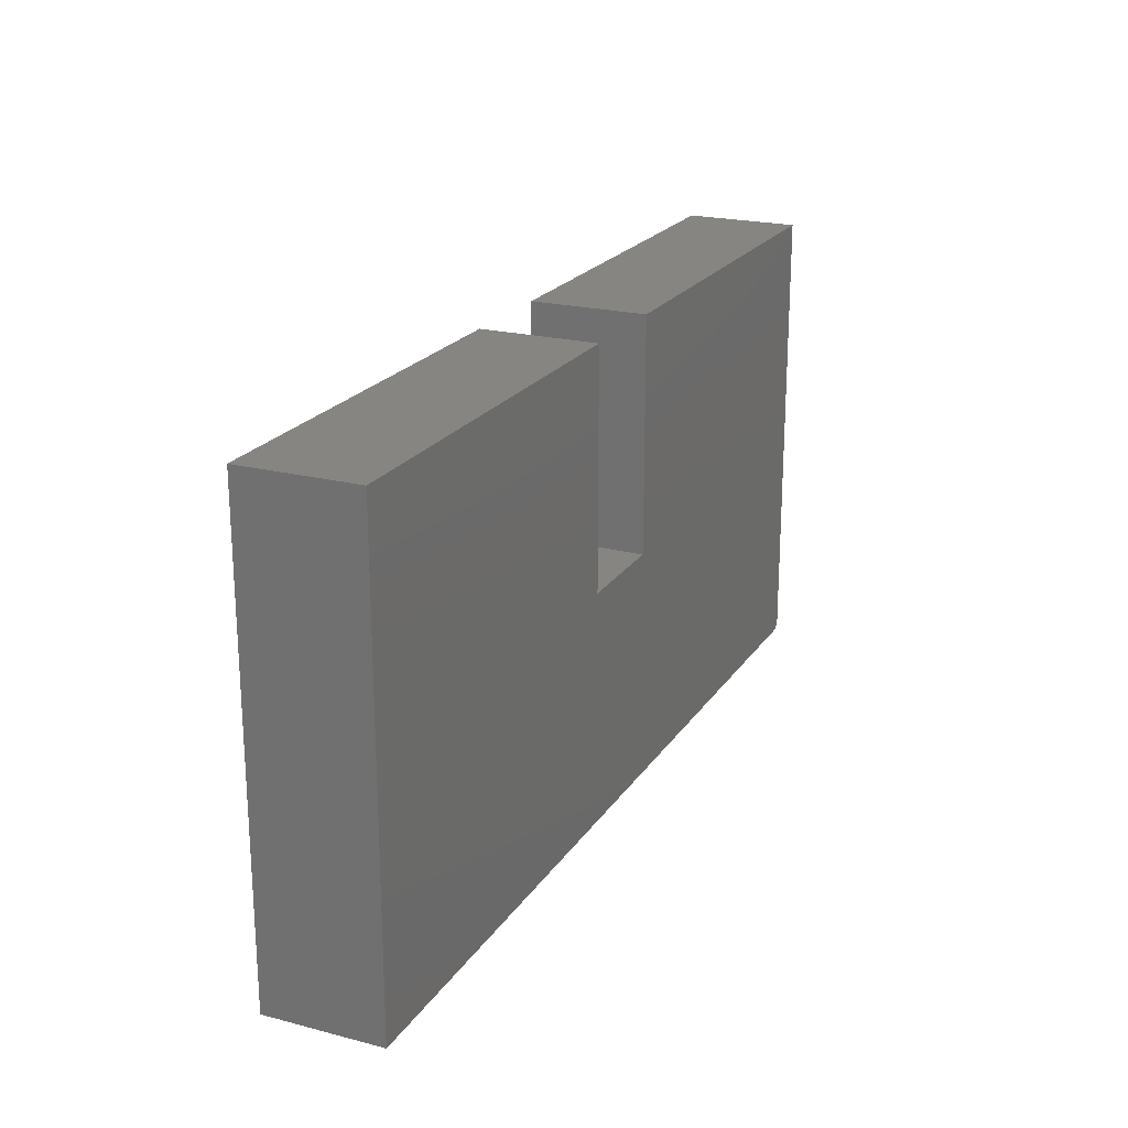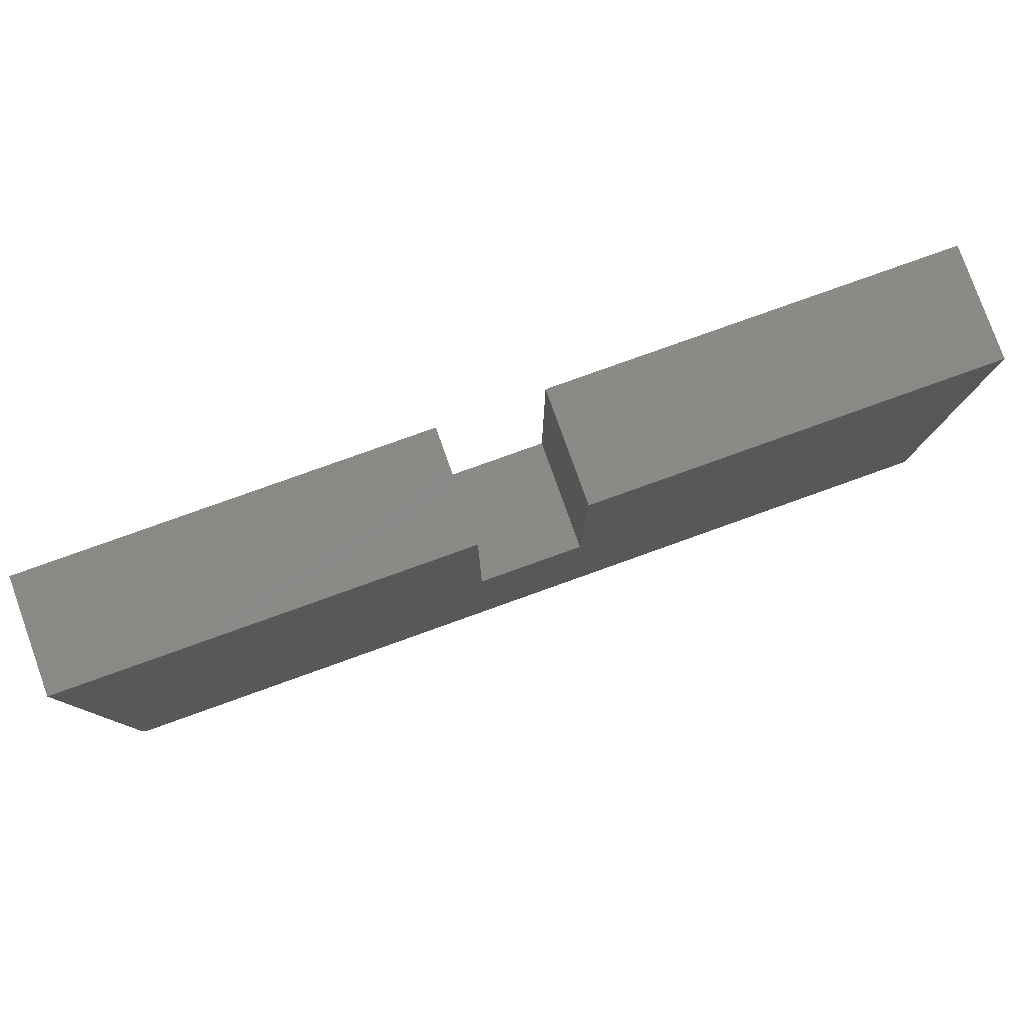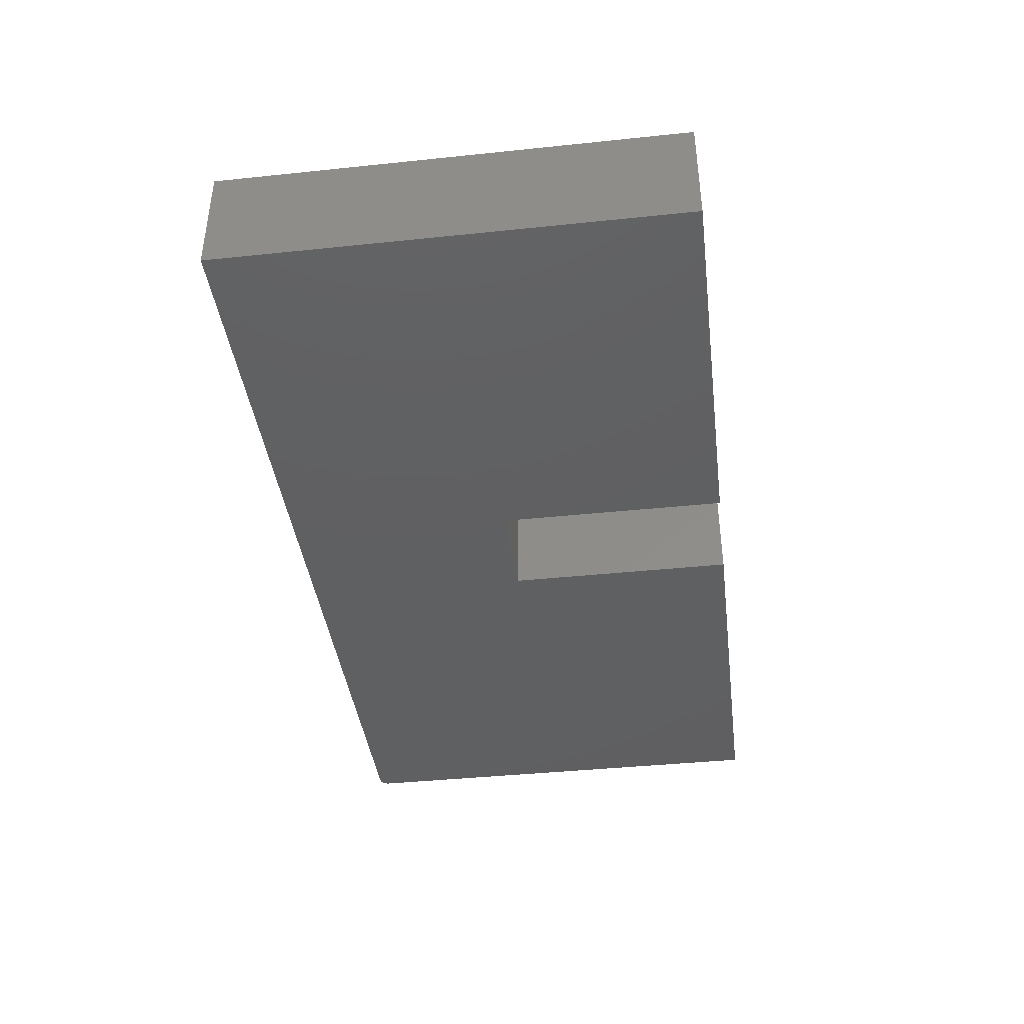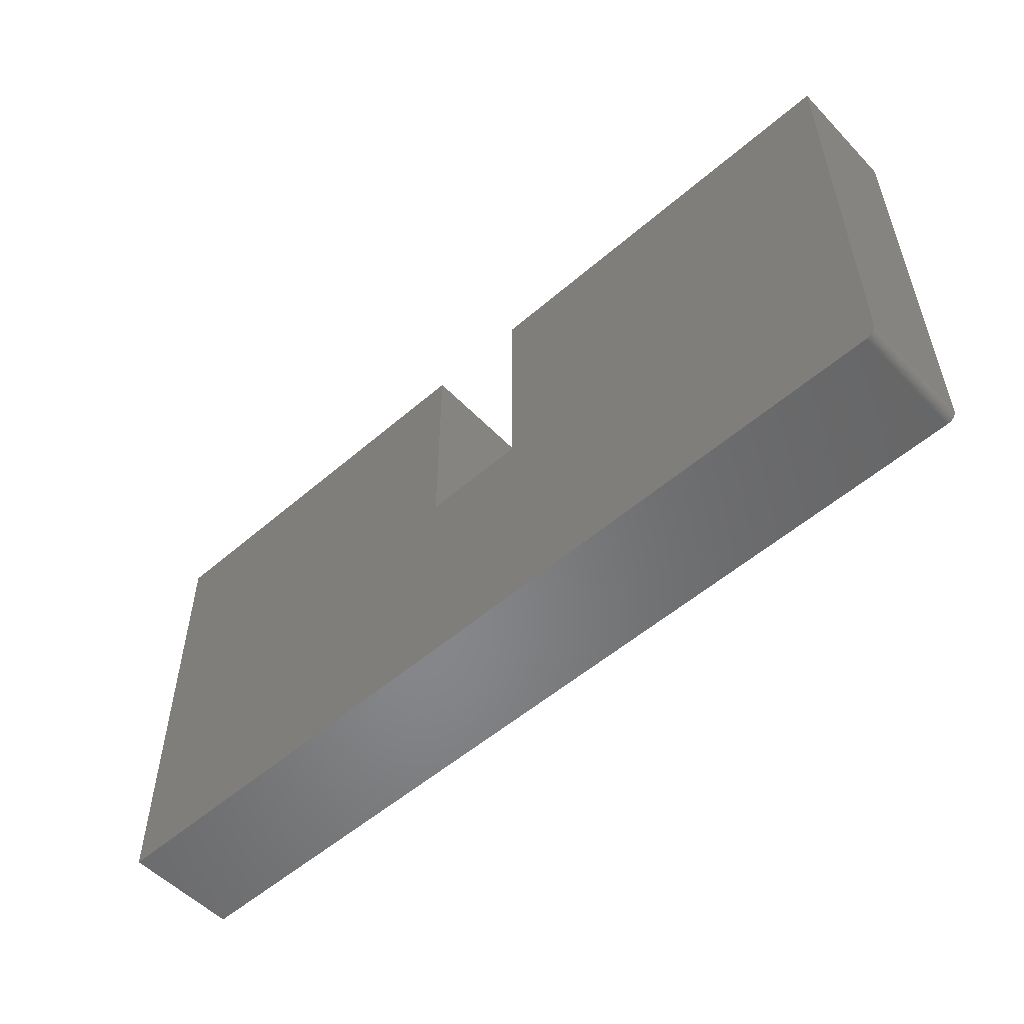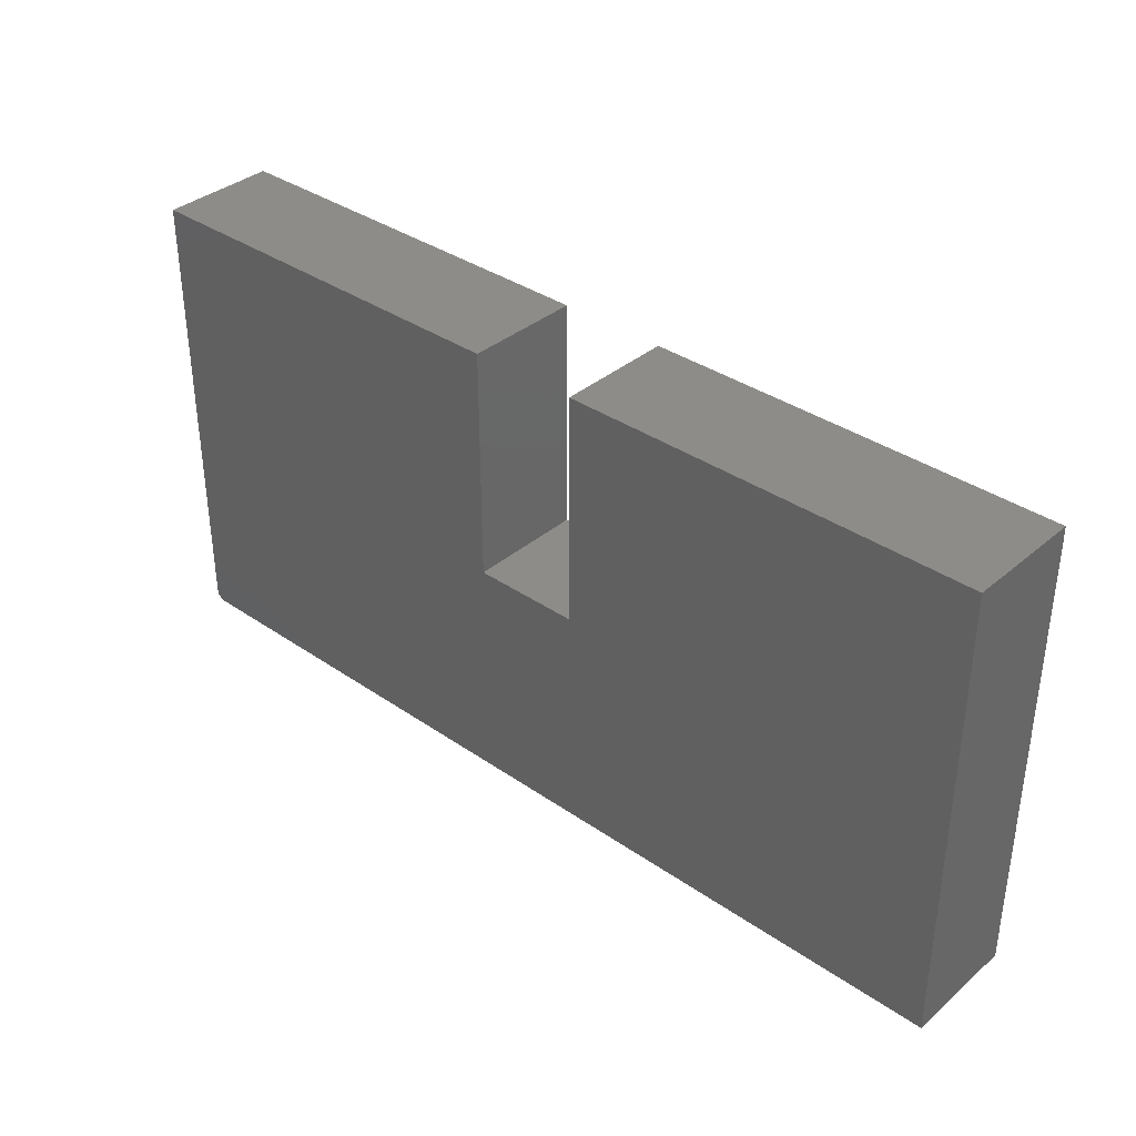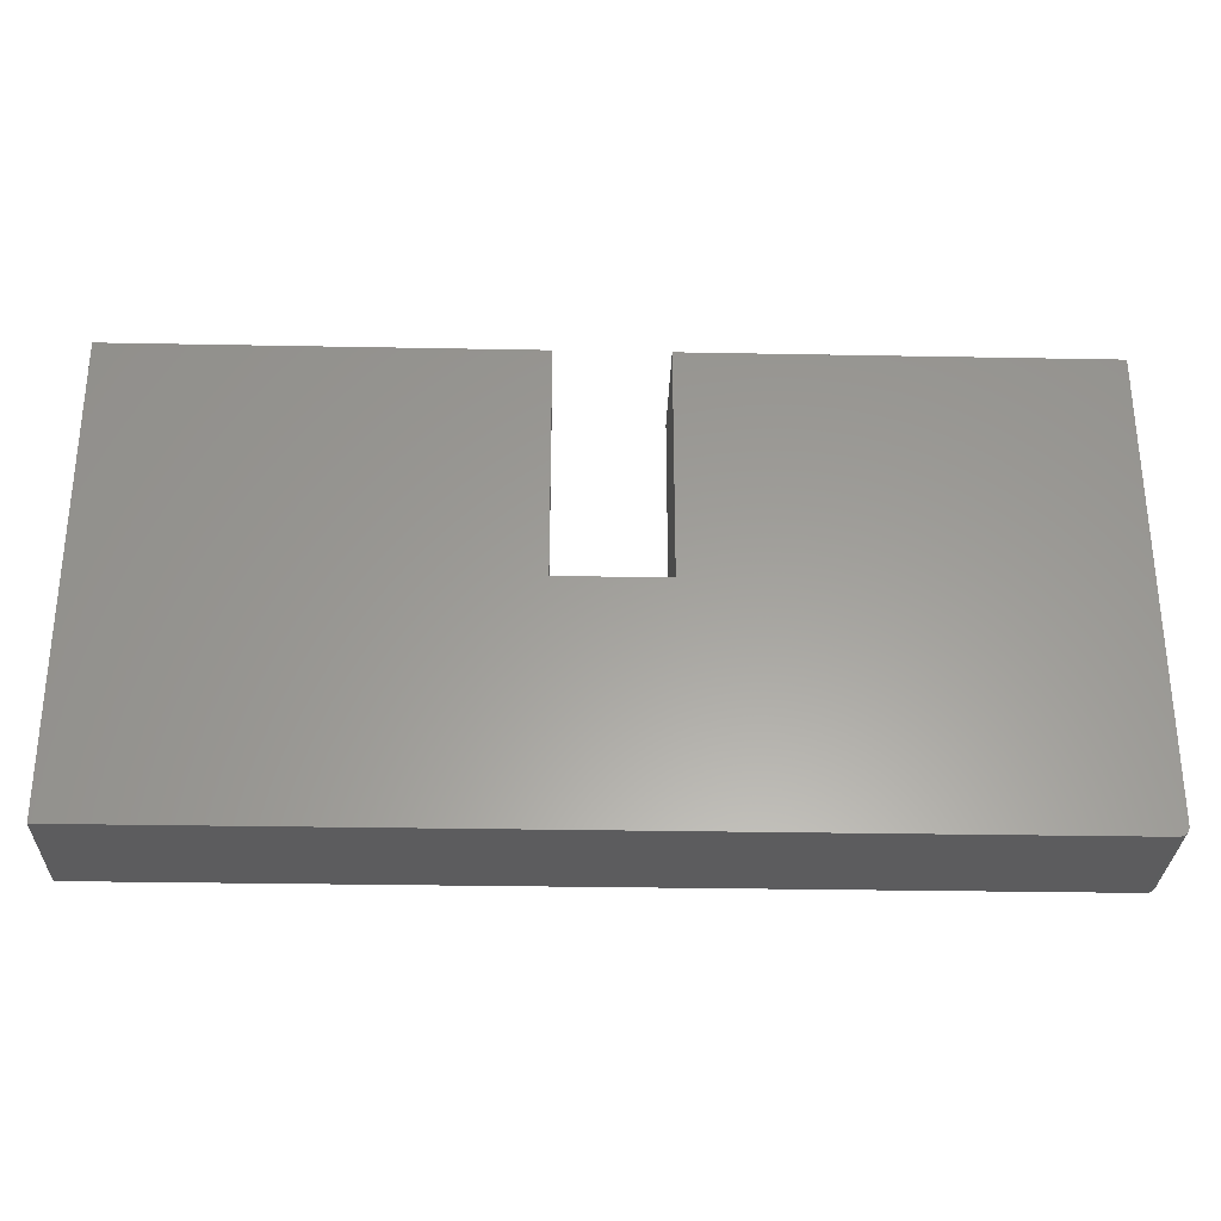
<metadata>
{"format":"stl","ext":"stl","renderer":"f3d","projection":"perspective","resolution":1024,"background":"white","views":[{"elev":21.4,"azim":-65.5,"up":"+Z"},{"elev":79.7,"azim":160.3,"up":"+Z"},{"elev":-40.5,"azim":-82.7,"up":"+Y"},{"elev":-53.8,"azim":42.6,"up":"+Z"},{"elev":36.0,"azim":-137.9,"up":"+Z"},{"elev":-29.6,"azim":-1.6,"up":"+Z"}]}
</metadata>
<code>
# stl→obj: 32 verts, 60 faces
v 0.7344 -0.1875 -0.375
v 0.7374 -0.1875 -0.3747
v 0.7404 -0.1875 -0.3738
v -0.08684 -0.1875 0.003947
v -0.08684 -0.1875 0.3829
v -0.75 -0.1875 0.3829
v -0.75 -0.1875 -0.375
v 0.7488 -0.1875 -0.3654
v 0.7497 -0.1875 -0.3624
v 0.75 -0.1875 -0.3594
v 0.08684 -0.1875 0.003947
v 0.7431 -0.1875 -0.3724
v 0.7454 -0.1875 -0.3704
v 0.7474 -0.1875 -0.3681
v 0.08684 -0.1875 0.3829
v 0.75 -0.1875 0.3829
v 0.7404 1.655e-16 -0.3738
v 0.7374 1.652e-16 -0.3747
v 0.7344 1.648e-16 -0.375
v -0.08684 9.466e-17 0.003947
v 0.08684 1.139e-16 0.003947
v 0.75 1.674e-16 -0.3594
v 0.7497 1.672e-16 -0.3624
v 0.7488 1.669e-16 -0.3654
v -0.75 0 -0.375
v -0.75 4.207e-17 0.3829
v -0.08684 1.157e-16 0.3829
v 0.7474 1.666e-16 -0.3681
v 0.7454 1.663e-16 -0.3704
v 0.7431 1.659e-16 -0.3724
v 0.08684 1.35e-16 0.3829
v 0.75 2.086e-16 0.3829
f 1 2 3
f 4 5 6
f 4 6 7
f 4 7 8
f 4 8 9
f 4 9 10
f 4 10 11
f 7 1 3
f 7 3 12
f 7 12 13
f 7 13 14
f 7 14 8
f 11 10 15
f 15 10 16
f 17 18 19
f 20 21 22
f 20 22 23
f 20 23 24
f 20 24 25
f 20 25 26
f 20 26 27
f 25 24 28
f 25 28 29
f 25 29 30
f 25 30 17
f 25 17 19
f 21 31 22
f 22 31 32
f 10 22 16
f 16 22 32
f 7 25 1
f 1 25 19
f 22 10 23
f 23 10 9
f 23 9 24
f 24 9 8
f 24 8 28
f 28 8 14
f 28 14 29
f 29 14 13
f 29 13 30
f 30 13 12
f 30 12 17
f 17 12 3
f 17 3 18
f 18 3 2
f 18 2 19
f 19 2 1
f 6 26 7
f 7 26 25
f 5 27 6
f 6 27 26
f 4 20 5
f 5 20 27
f 21 20 11
f 11 20 4
f 15 31 11
f 11 31 21
f 16 32 15
f 15 32 31

</code>
